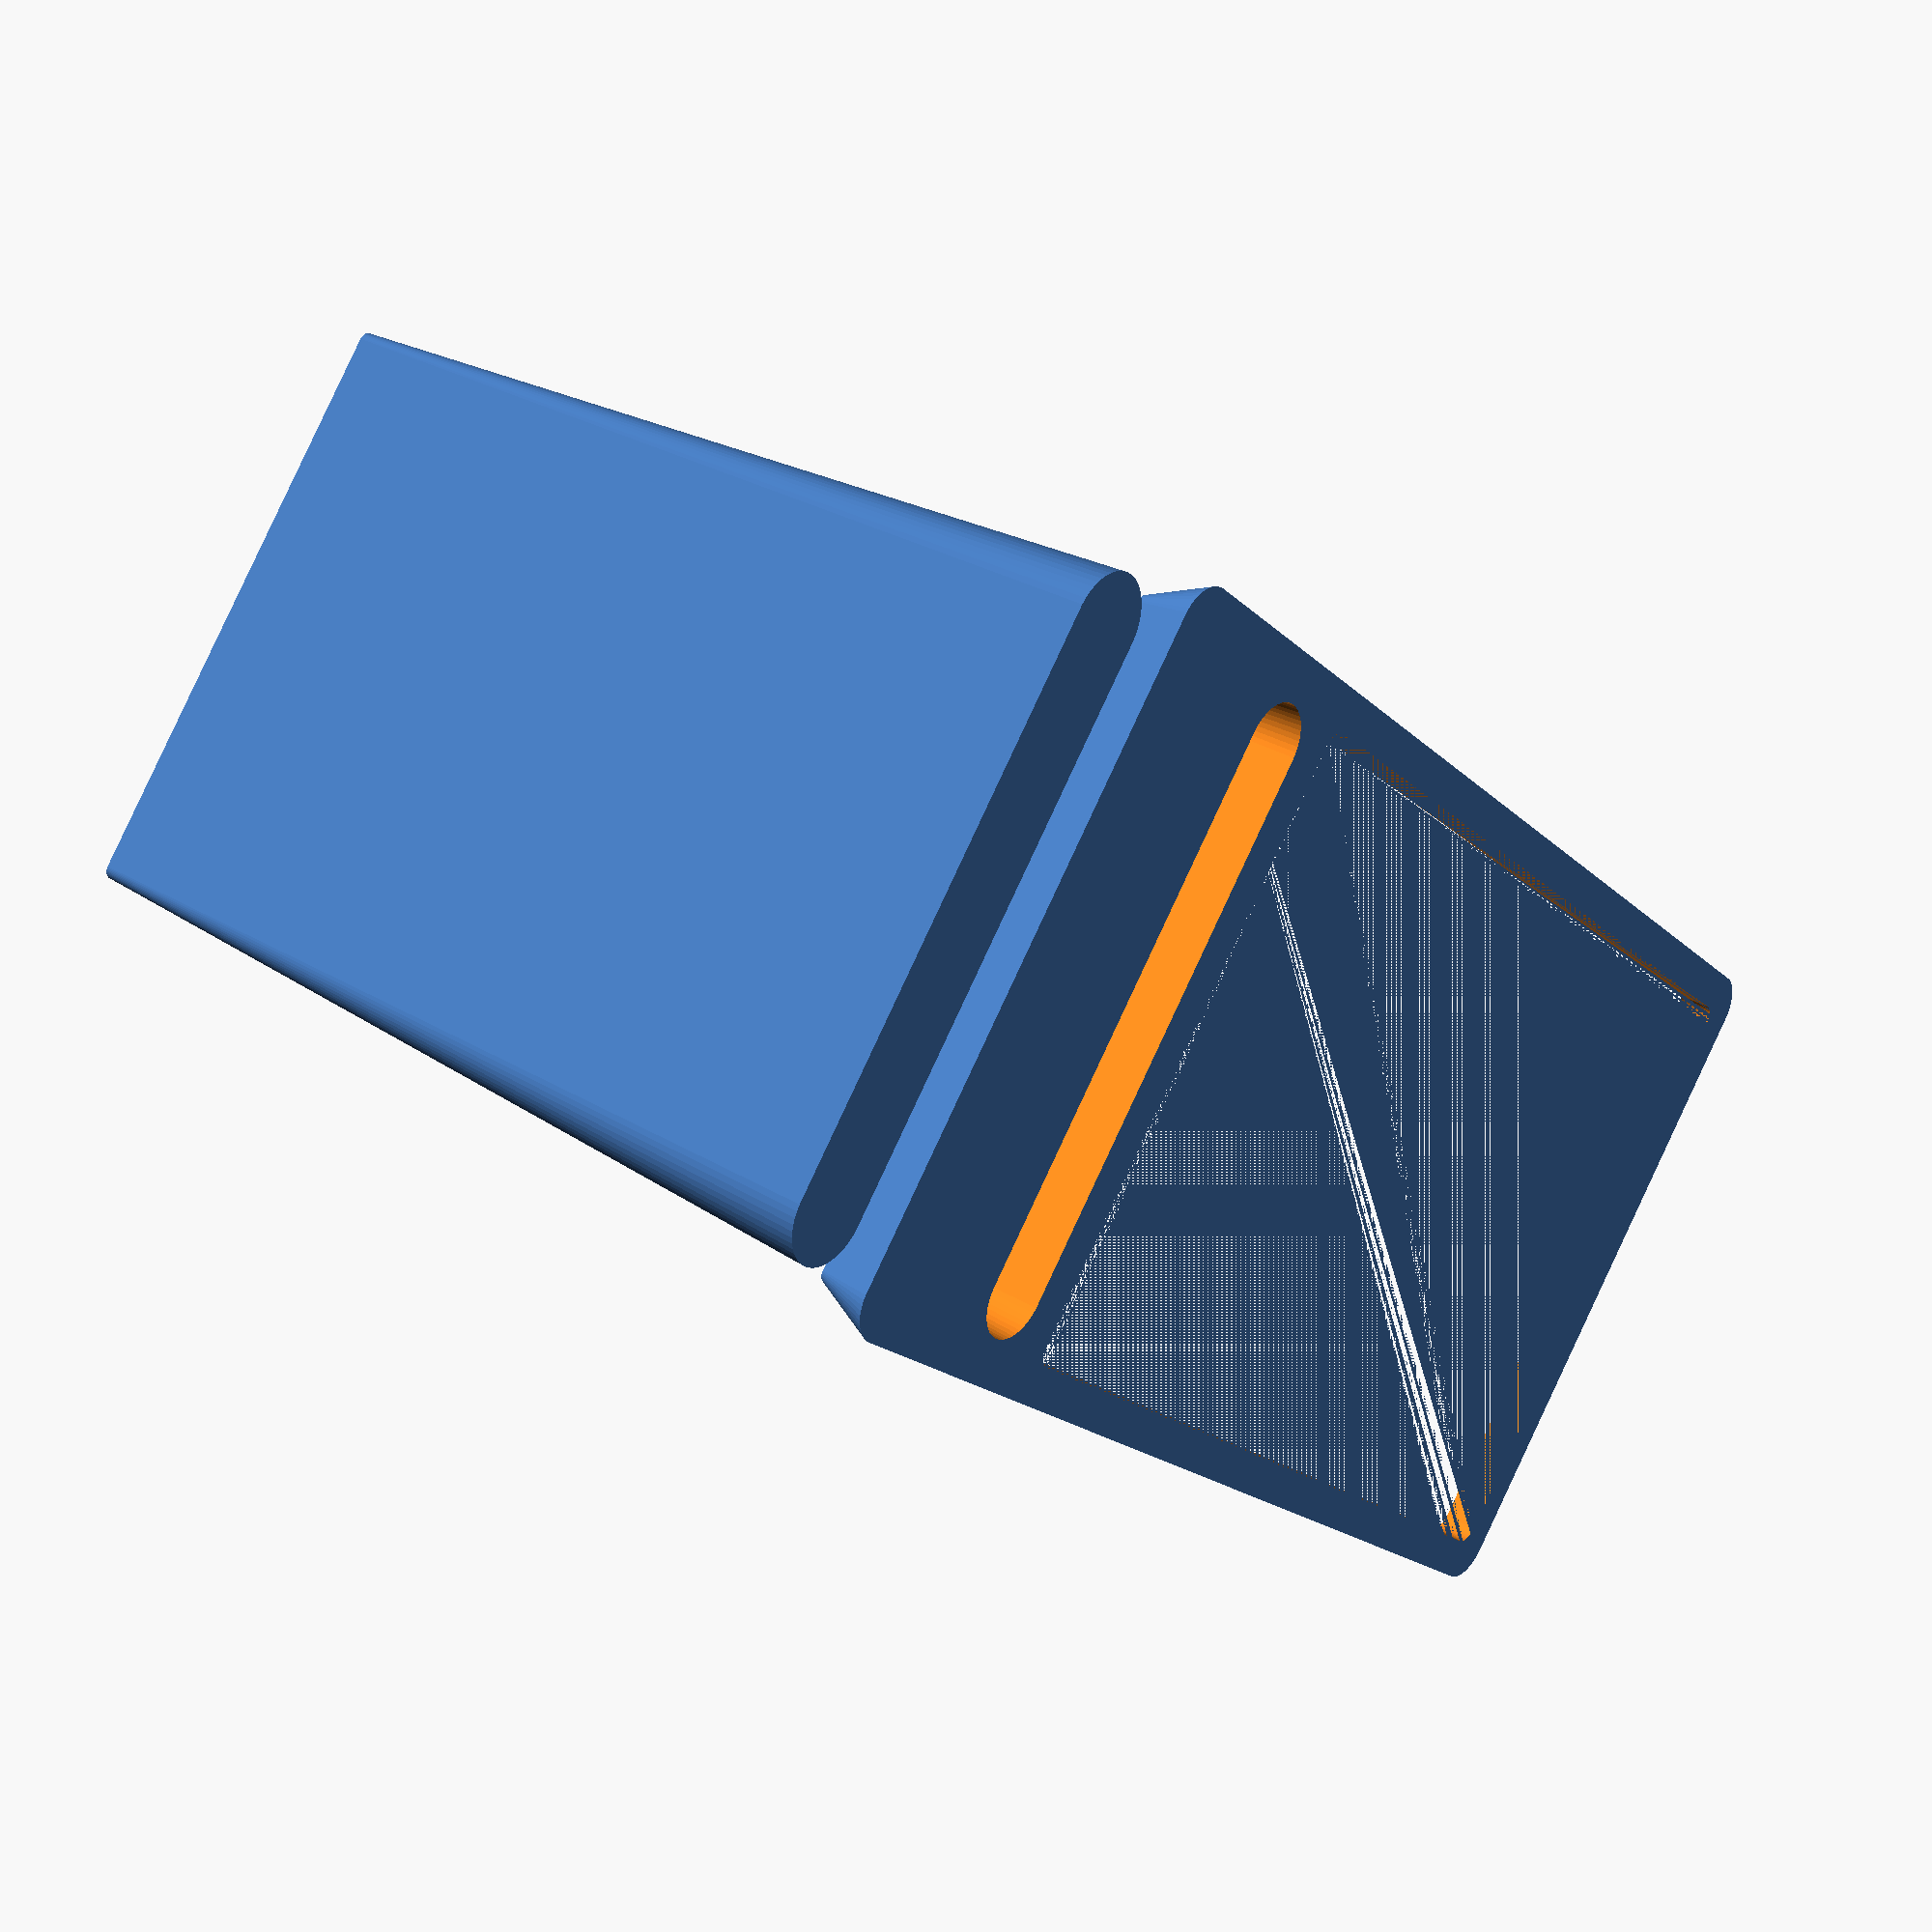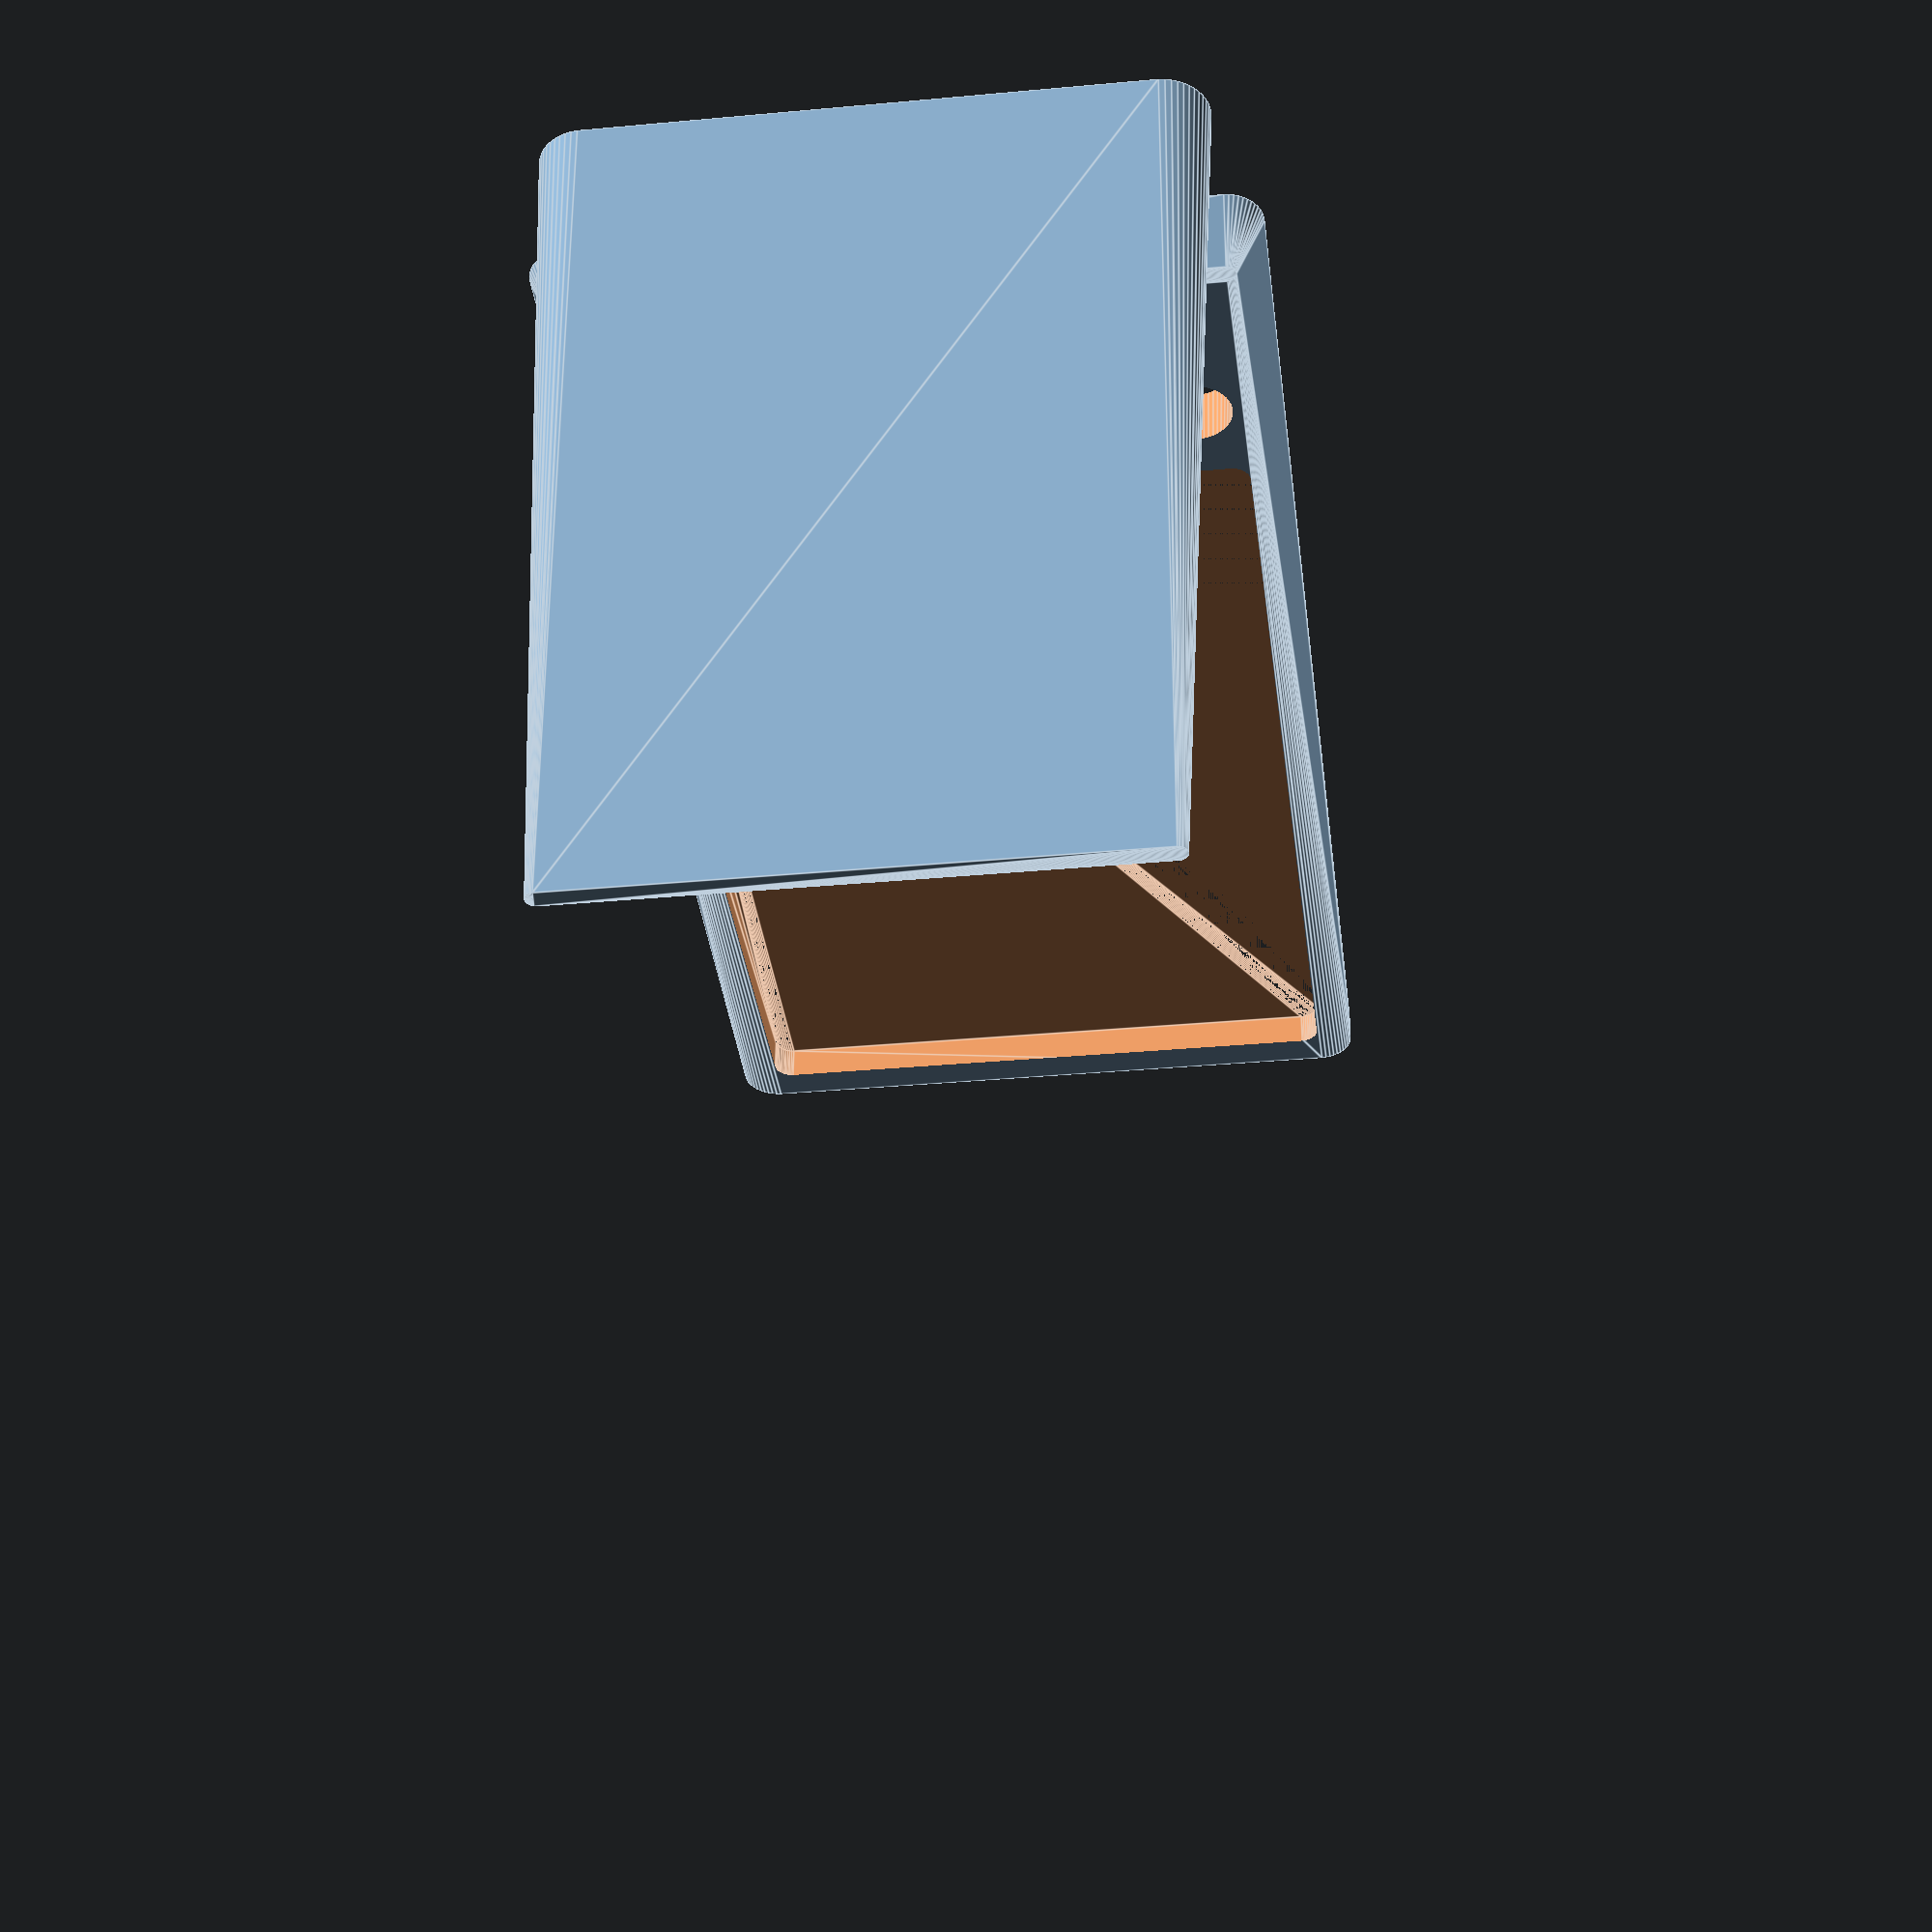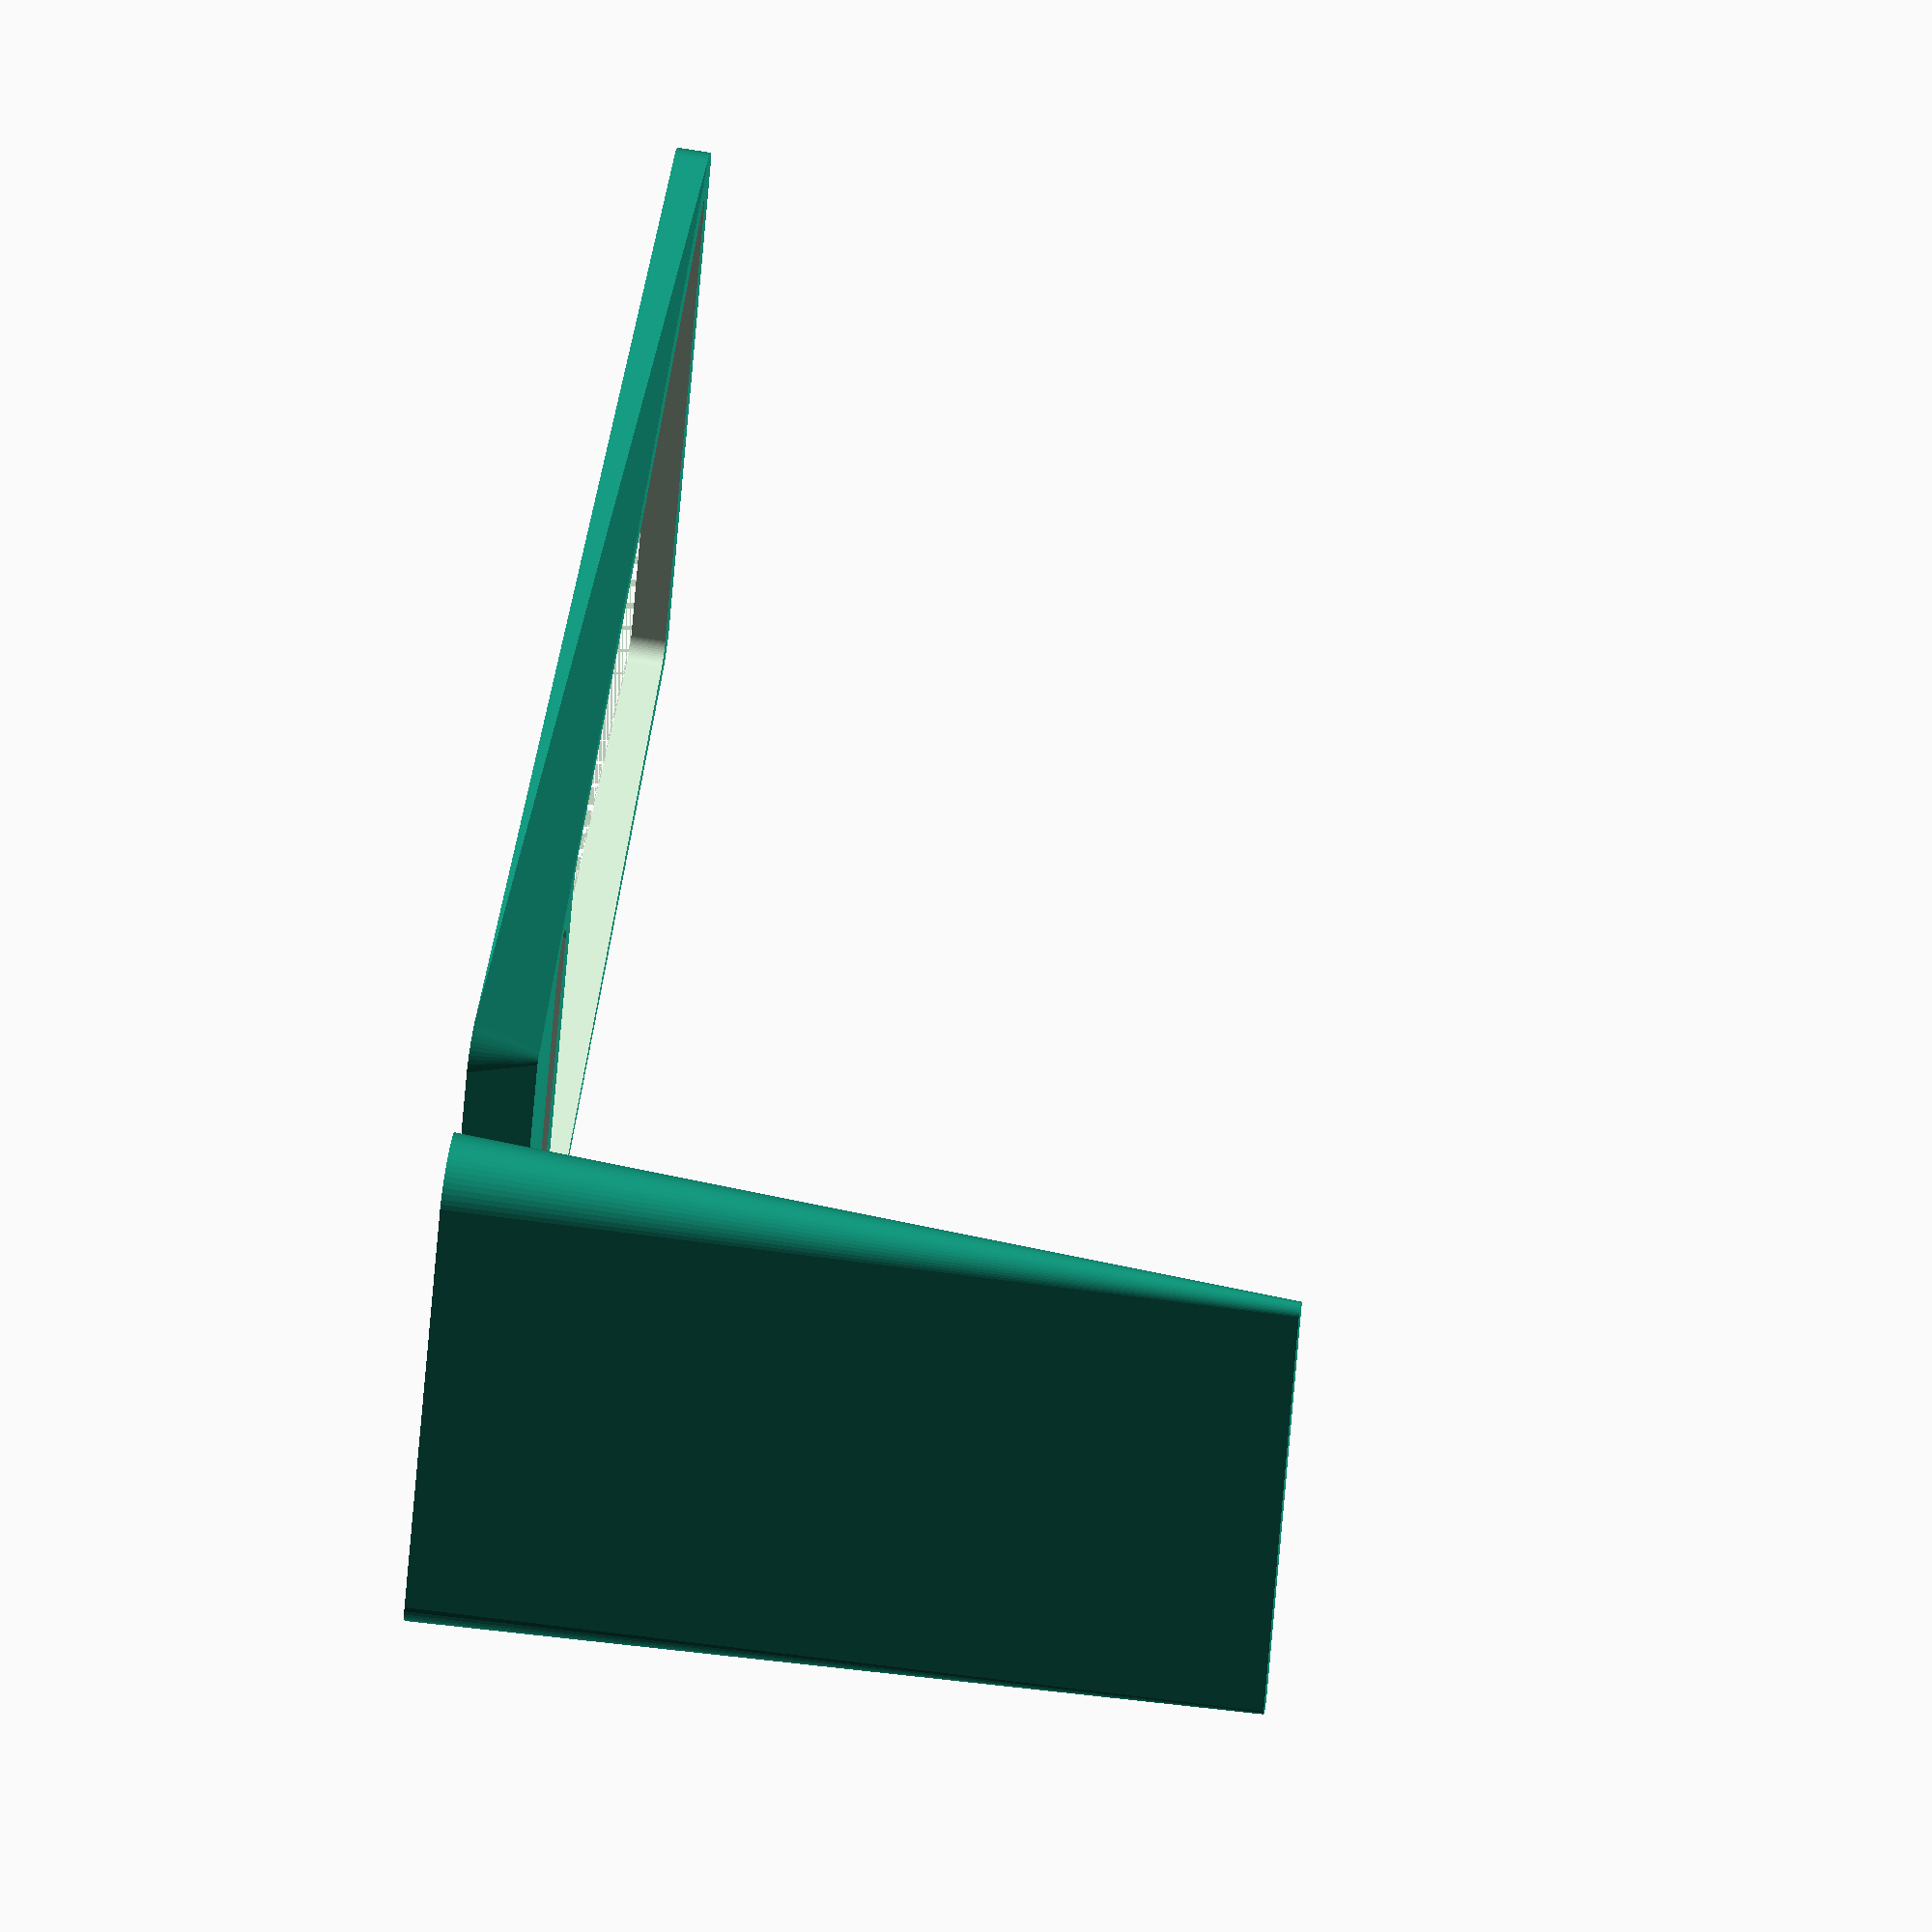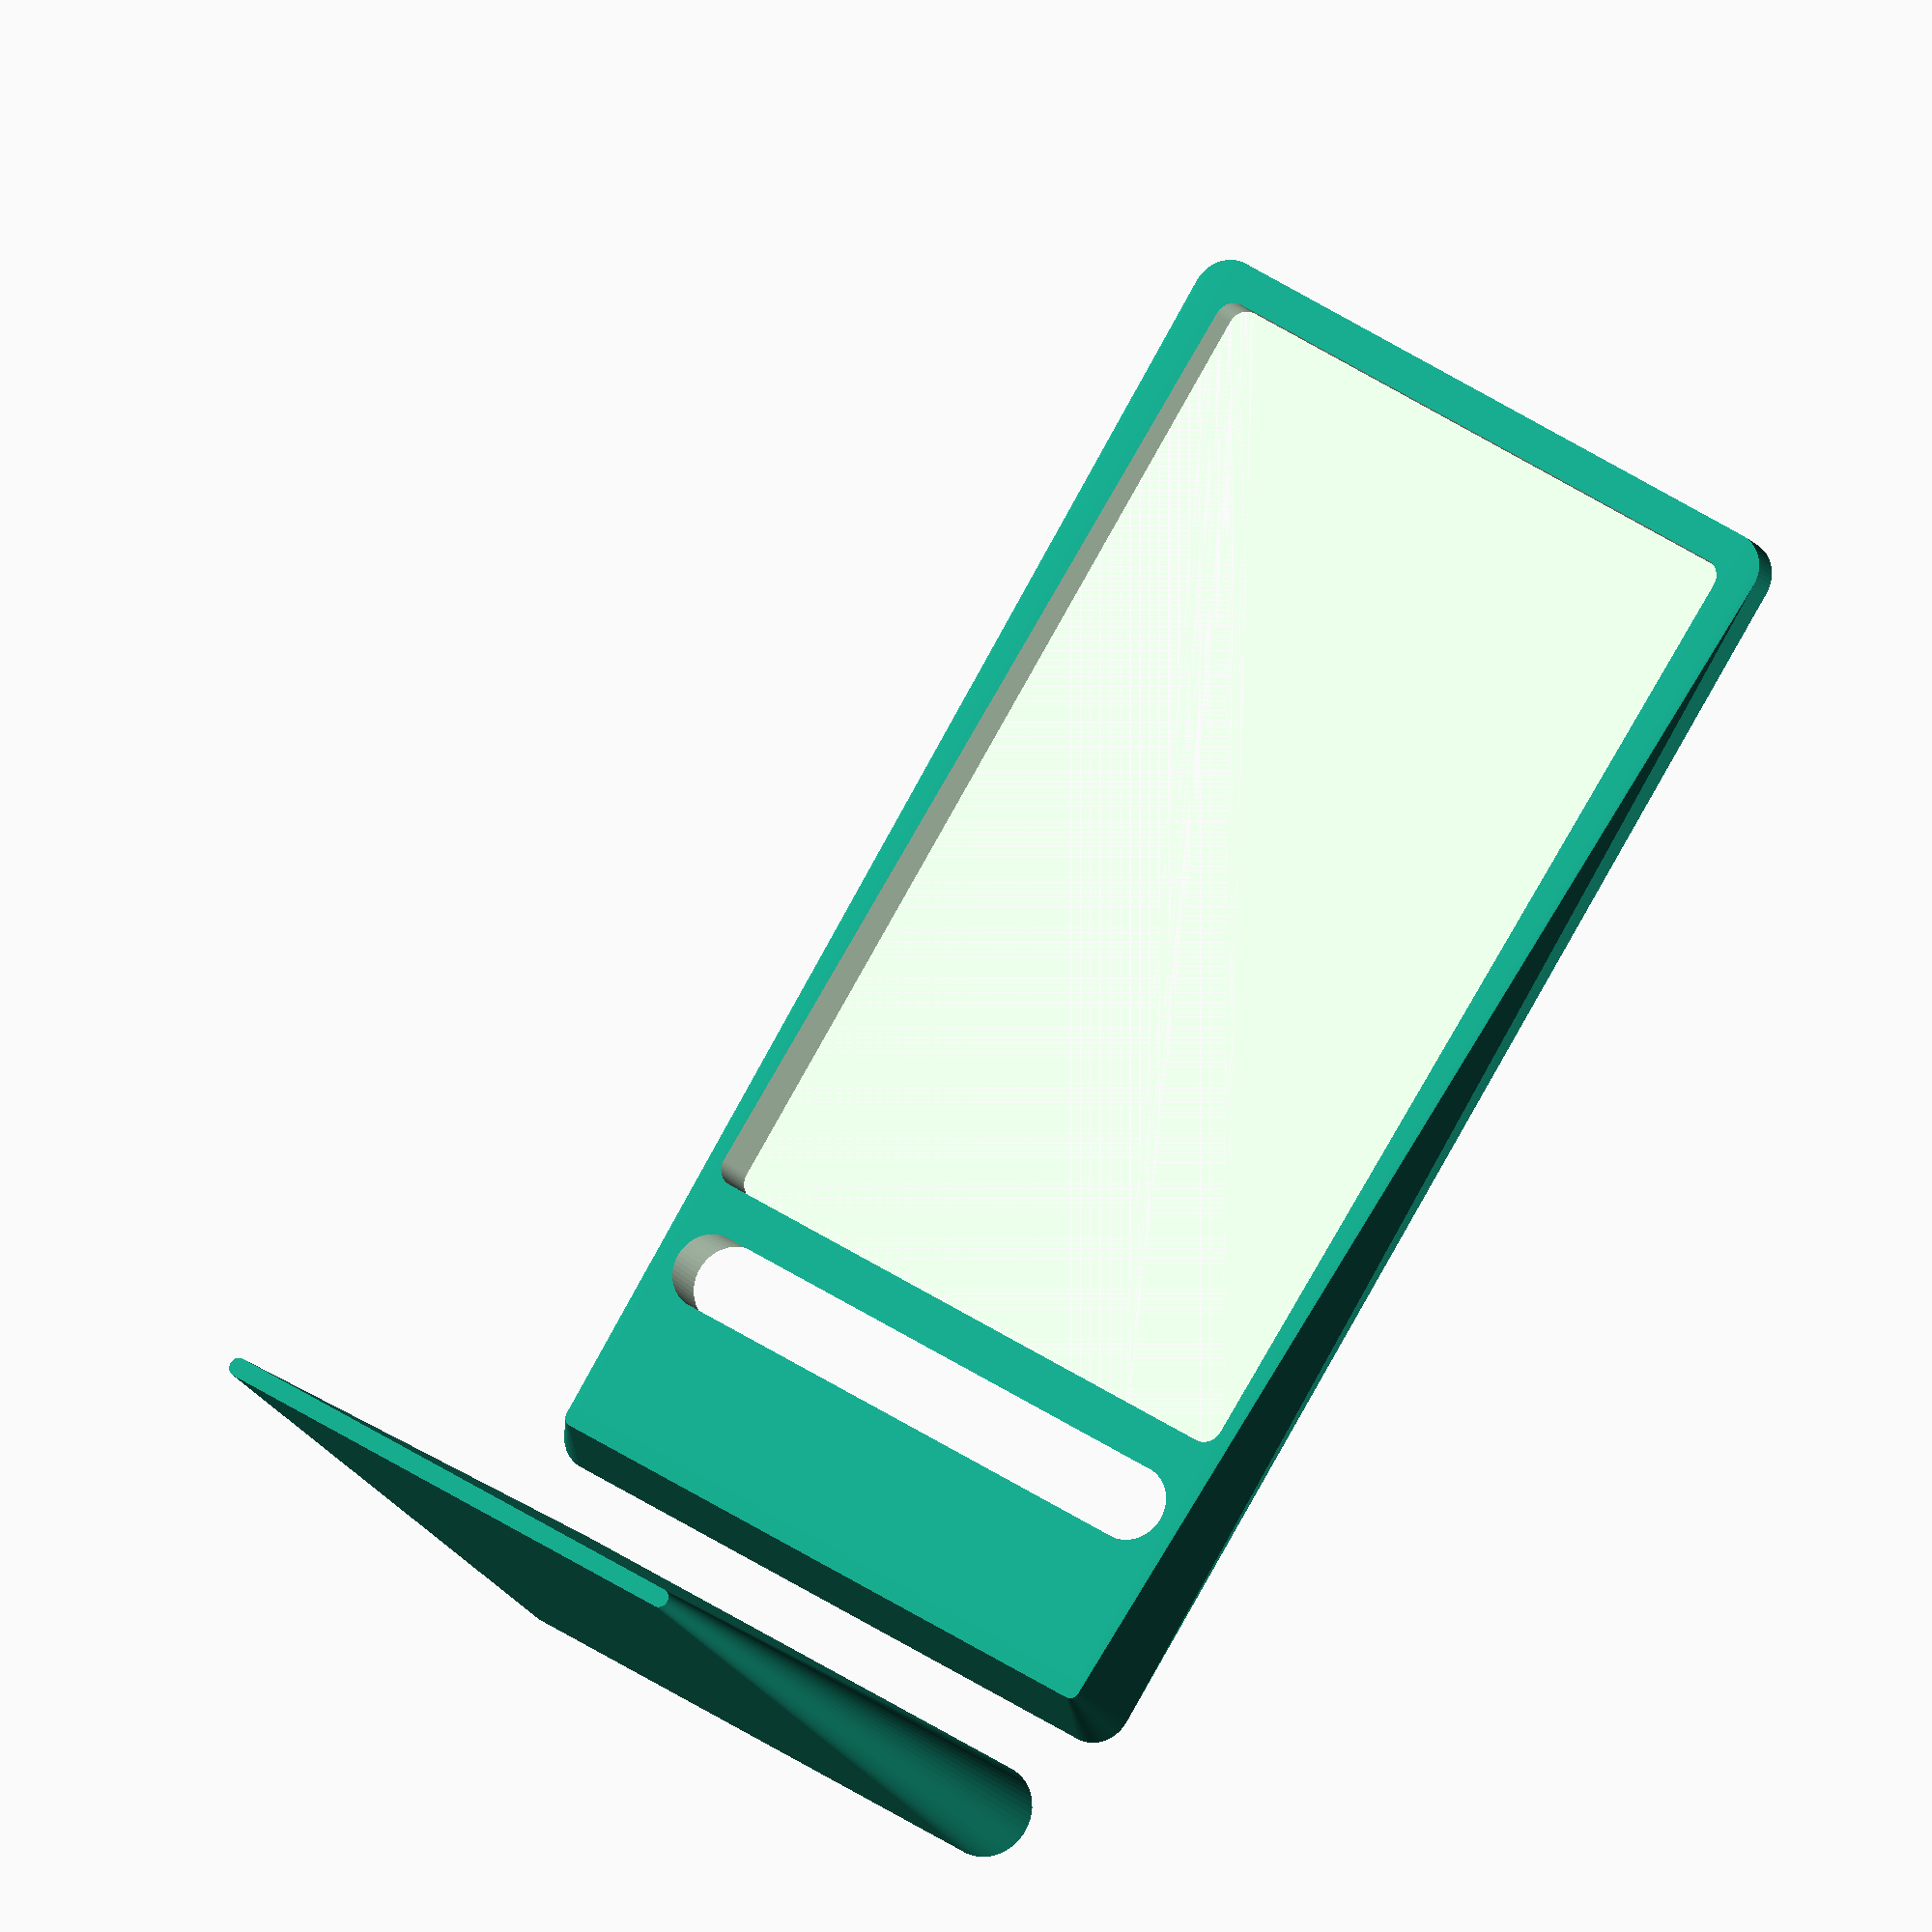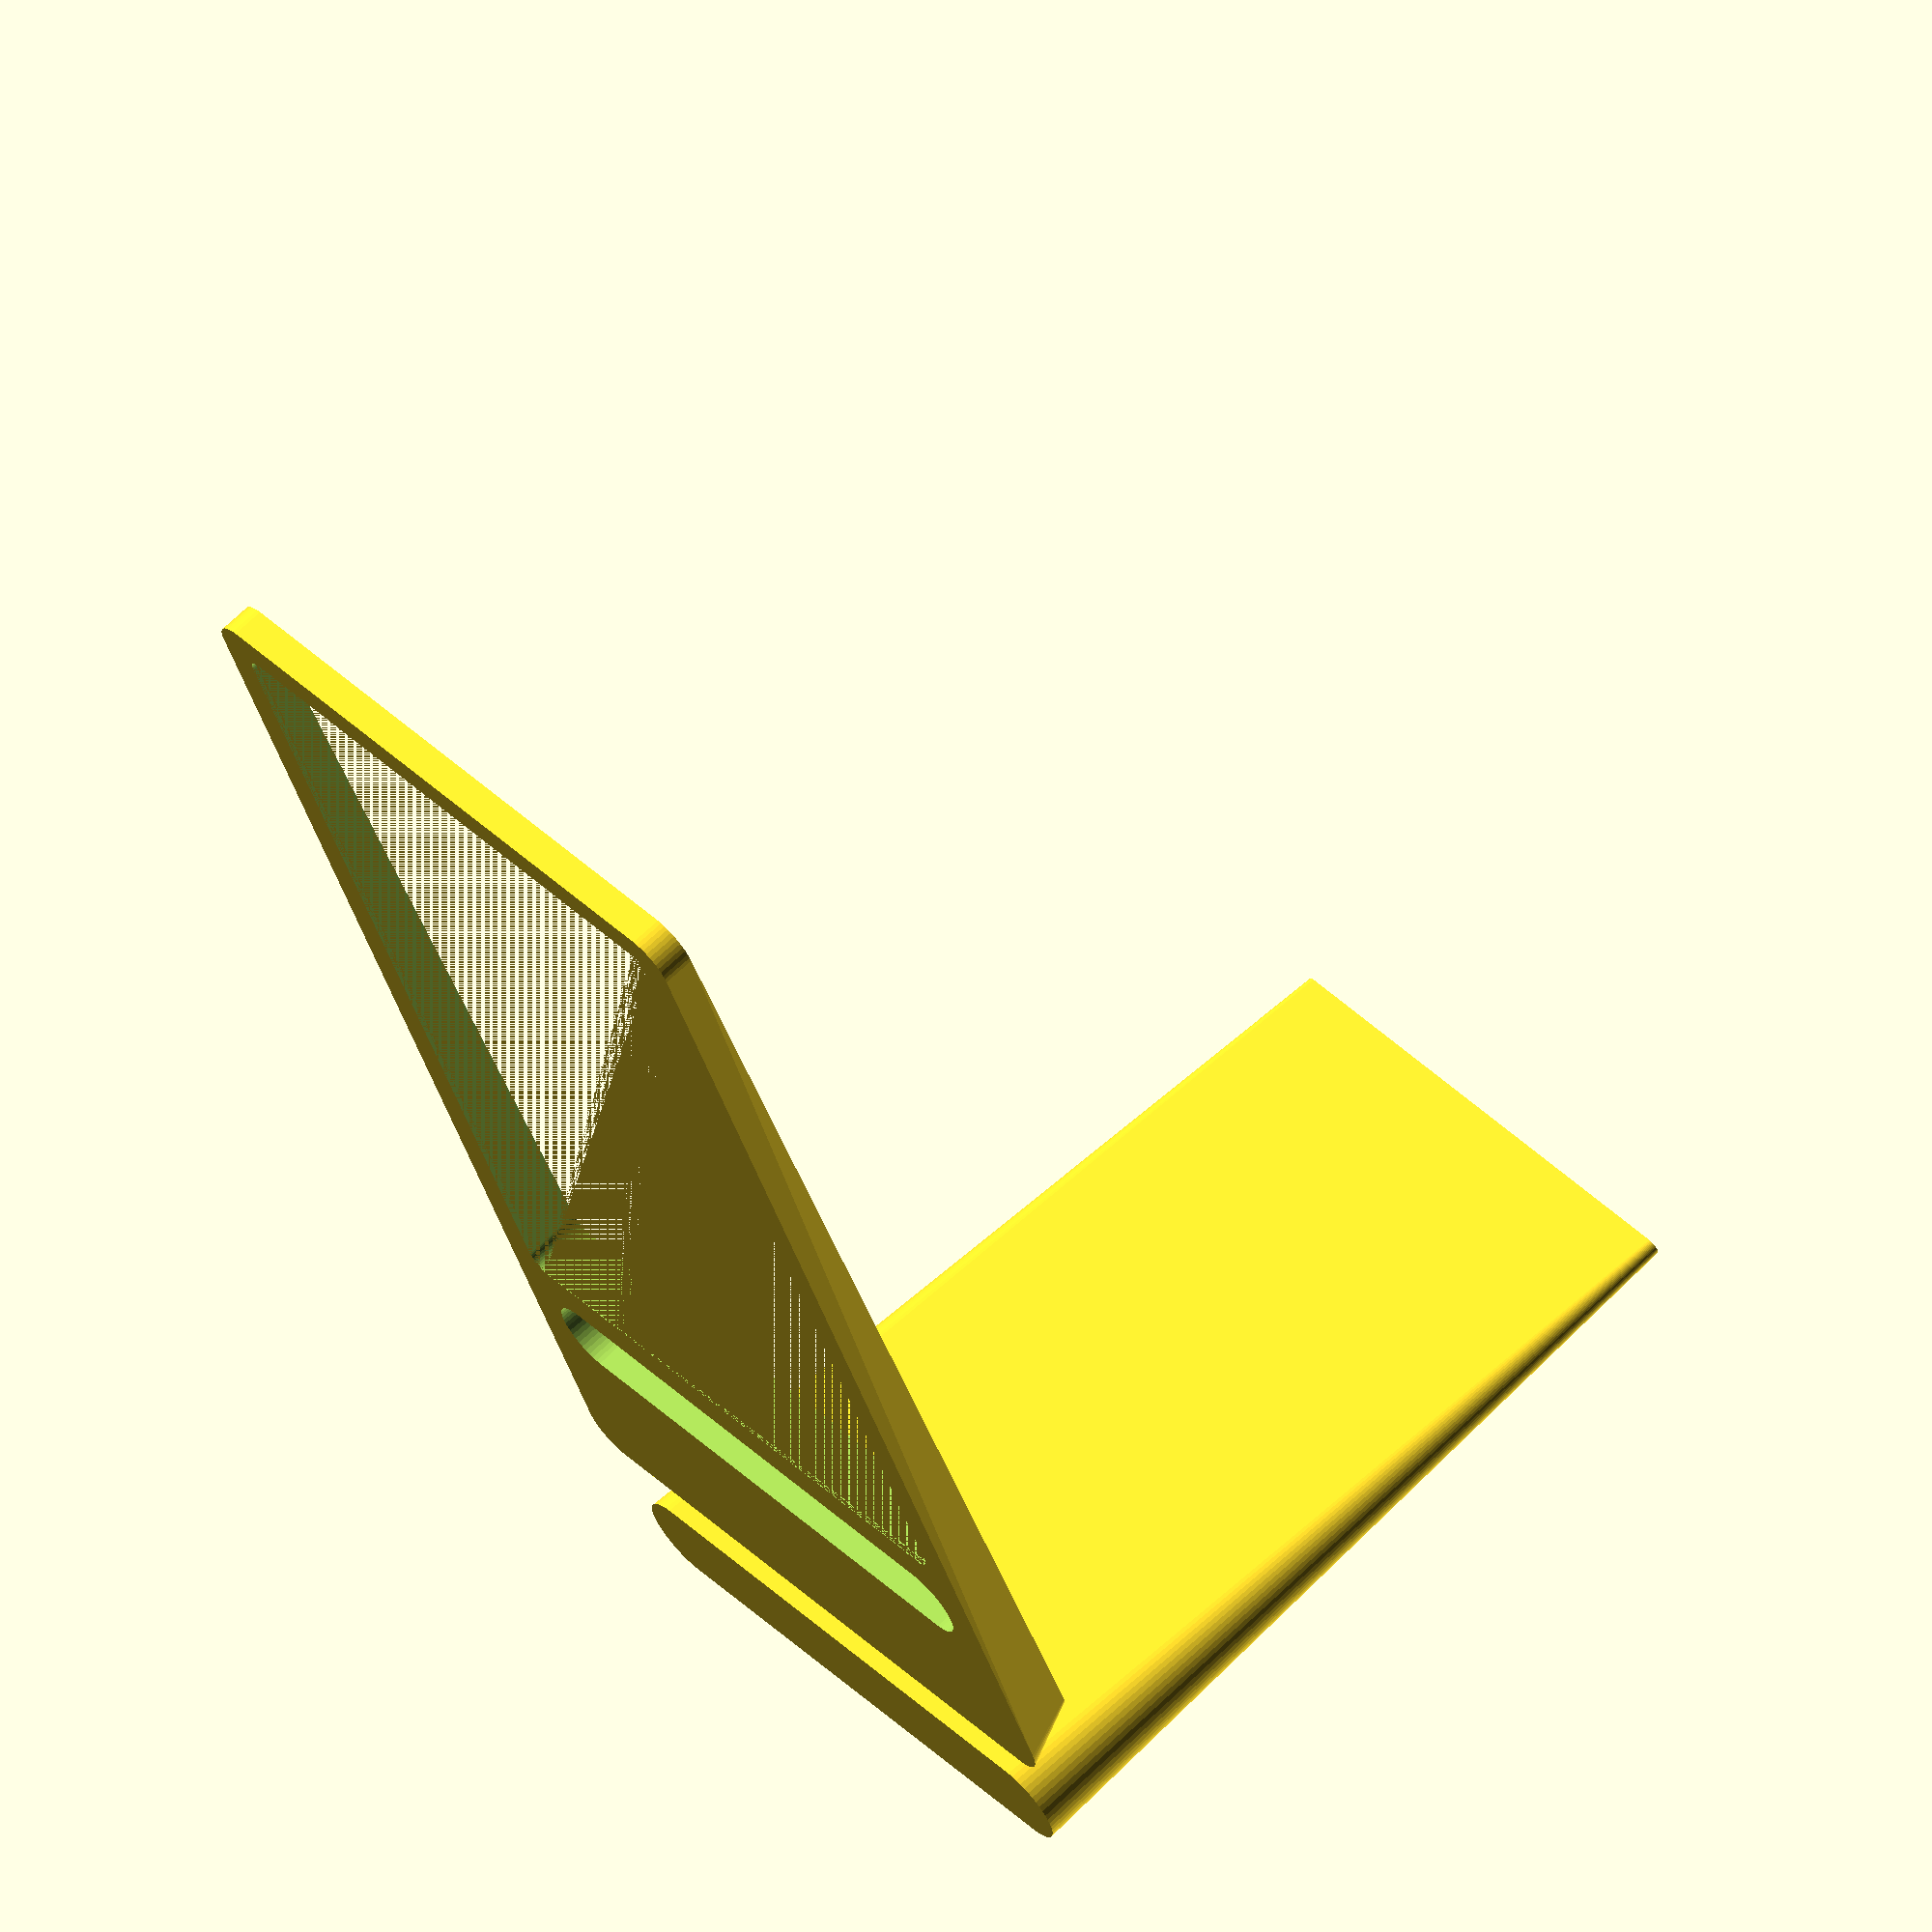
<openscad>
// Width
width=66;

// Height
height=115;

// Depth
depth=7;

// Solid Body
solidB=false;

// Solid Foot
solidF=true;

//[Hidden]
flong=90;
ftall=20;

module base(){
	ww=(width/2)-2;
	hh=height+ftall-2;
	difference(){
		hull(){
			translate([-width/2,height+ftall,0])
			cylinder(h=depth/2,r=4,$fn=50);
			translate([width/2,height+ftall,0])
			cylinder(h=depth/2,r=4,$fn=50);
			translate([-width/2,0,0])
			cylinder(h=depth,r1=4,r2=1,$fn=50);
			translate([width/2,0,0])
			cylinder(h=depth,r1=4,r2=1,$fn=50);
		}
		pie(ftall,-15);
		if (!solidF)
			hull(){
				translate([-ww,ftall-11,0])
				cylinder(h=depth,r=2,$fn=50);
				translate([ww,ftall-11,0])
				cylinder(h=depth,r=2,$fn=50);
				translate([-ww,2,0])
				cylinder(h=depth,r=2,$fn=50);
				translate([ww,2,0])
				cylinder(h=depth,r=2,$fn=50);
			}
		if (!solidB)
			hull(){
				translate([-ww,ftall+11,0])
				cylinder(h=depth,r=2,$fn=50);
				translate([ww,ftall+11,0])
				cylinder(h=depth,r=2,$fn=50);
				translate([-ww,hh,0])
				cylinder(h=depth,r=2,$fn=50);
				translate([ww,hh,0])
				cylinder(h=depth,r=2,$fn=50);
			}
		
	}
}

module pie(hh,z){
	ww=(width/2)-5;
	hull(){
	translate([-ww,hh,z])
	cylinder(h=flong,r1=5,r2=1,$fn=50);
	translate([ww,hh,z])
	cylinder(h=flong,r1=5,r2=1,$fn=50);
	}
}

base();
pie(-15,0);
</openscad>
<views>
elev=327.4 azim=227.6 roll=129.1 proj=p view=solid
elev=306.4 azim=172.8 roll=0.4 proj=p view=edges
elev=294.3 azim=113.1 roll=279.6 proj=o view=wireframe
elev=195.4 azim=212.2 roll=157.7 proj=o view=solid
elev=110.1 azim=204.4 roll=313.1 proj=o view=solid
</views>
